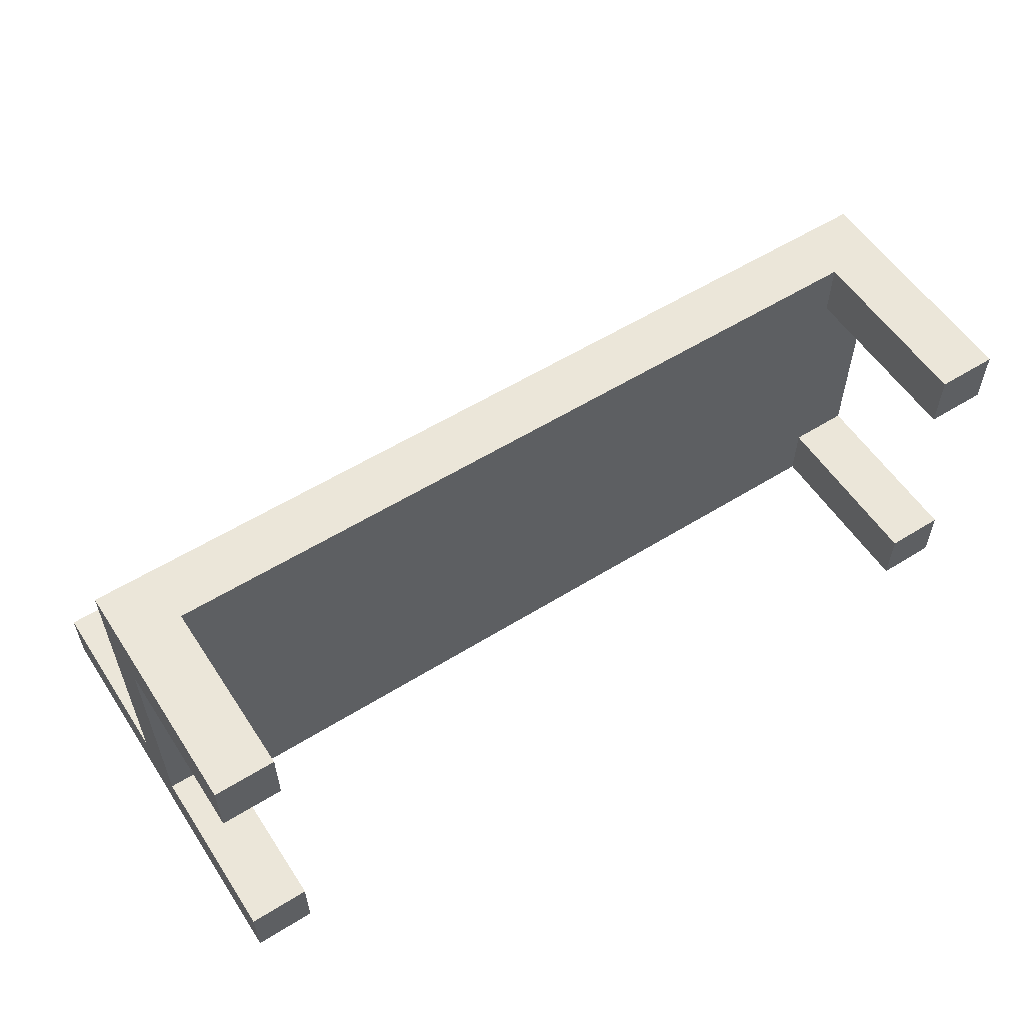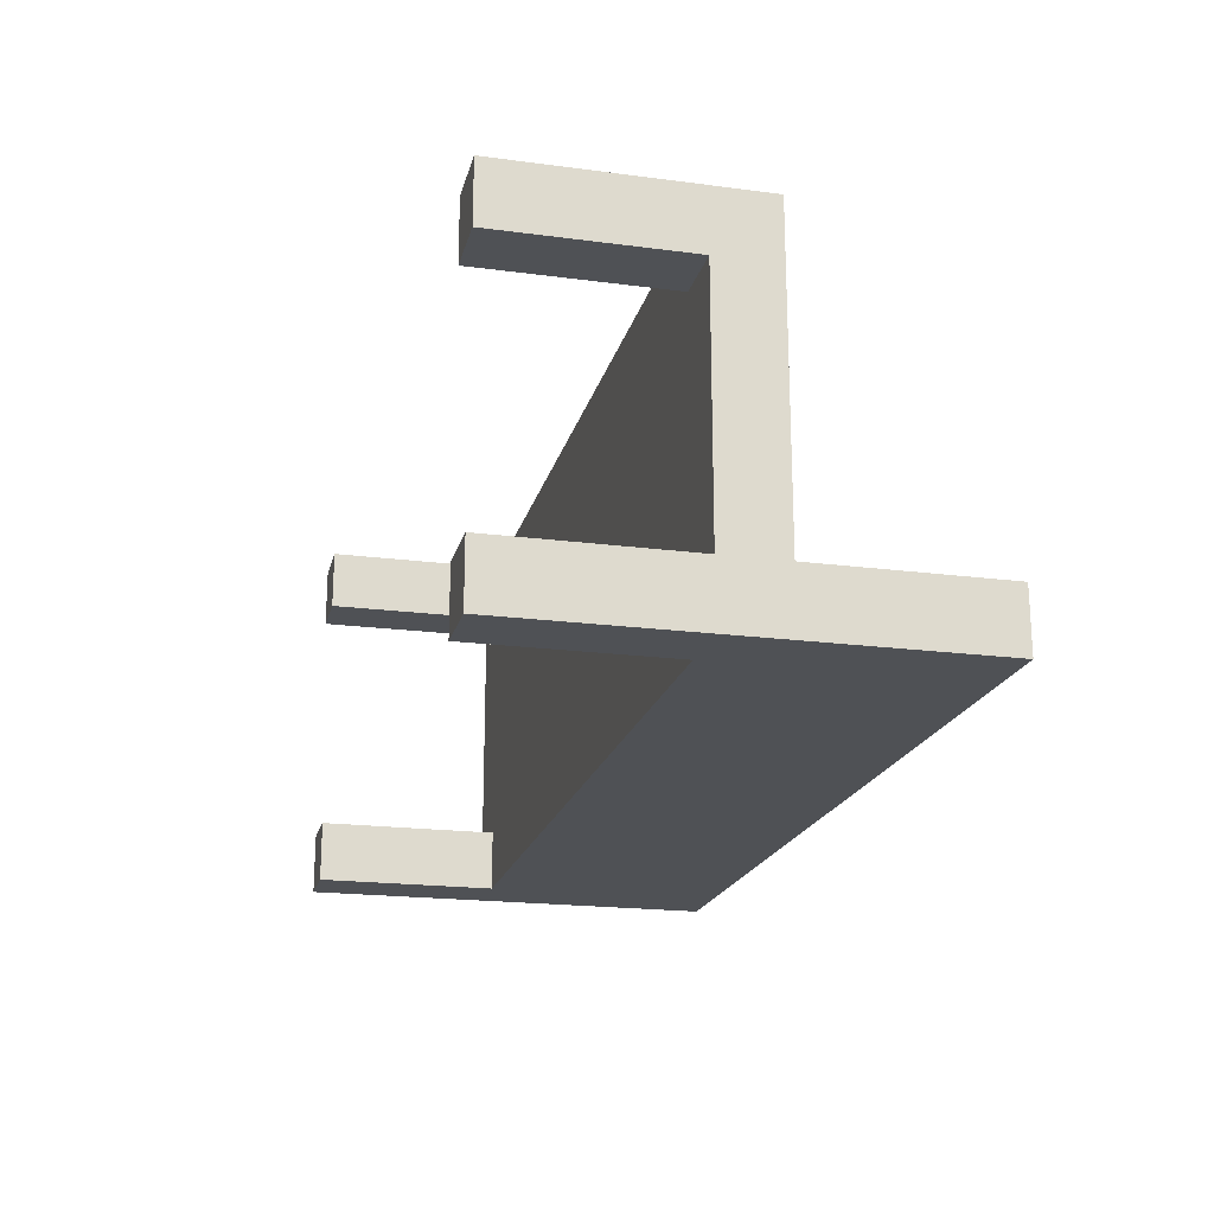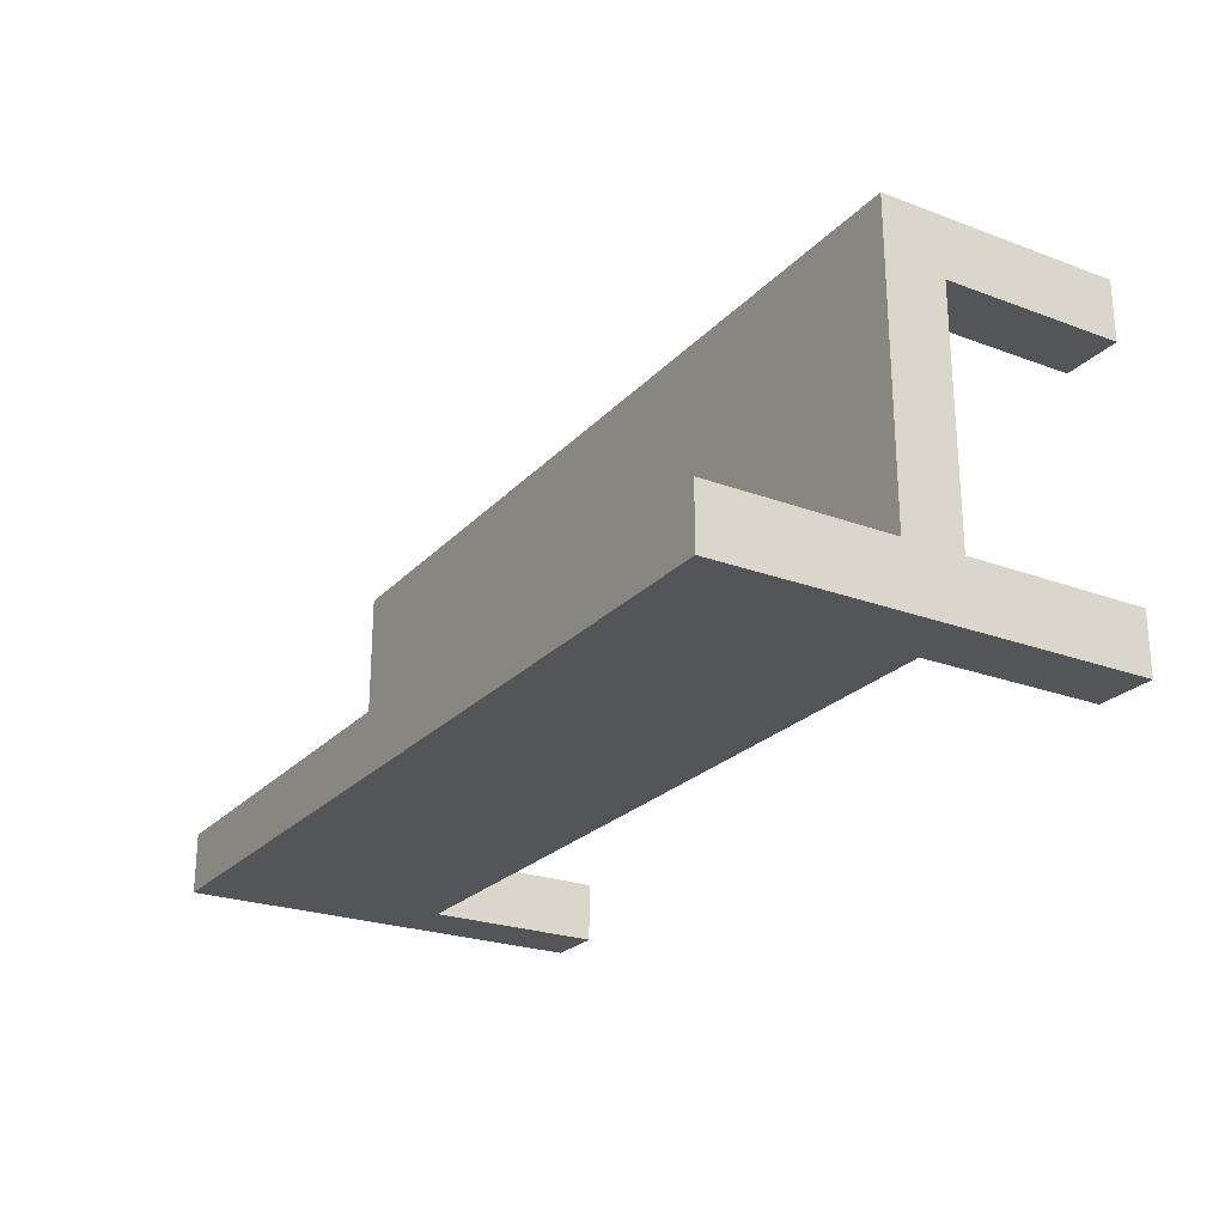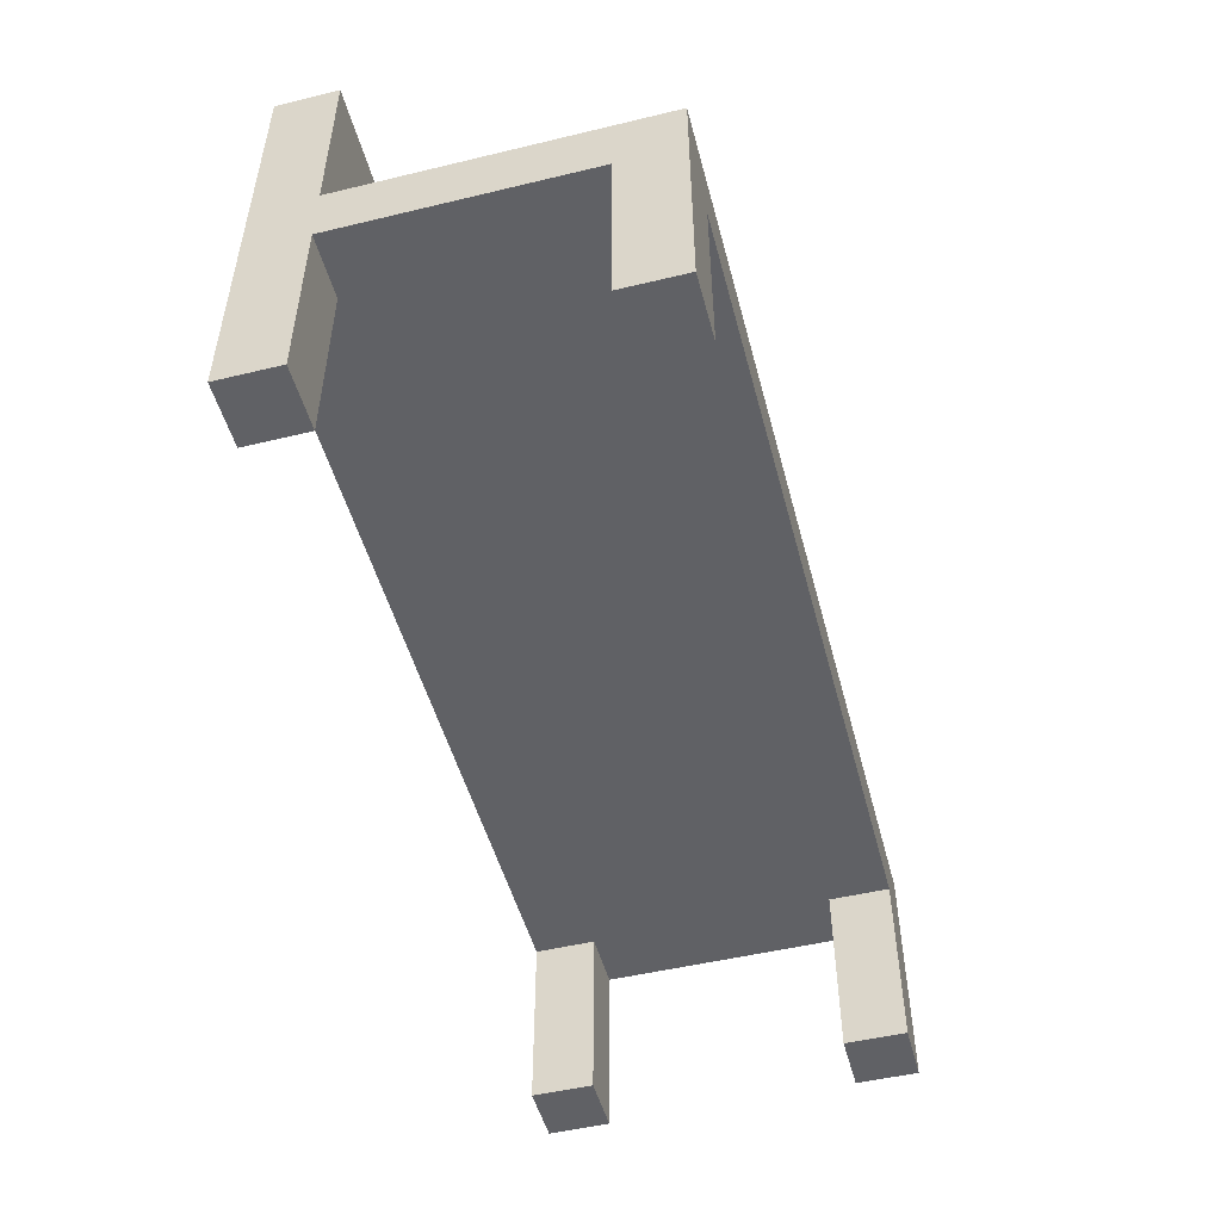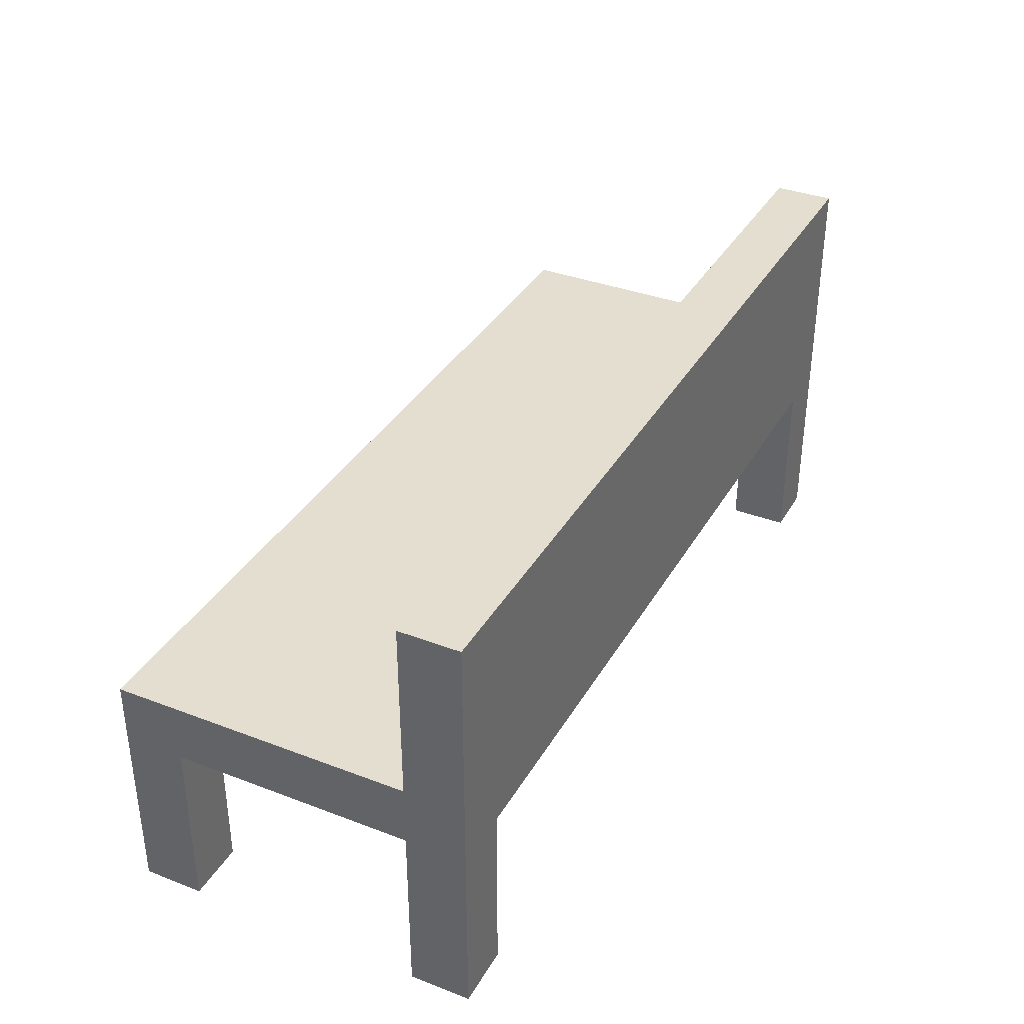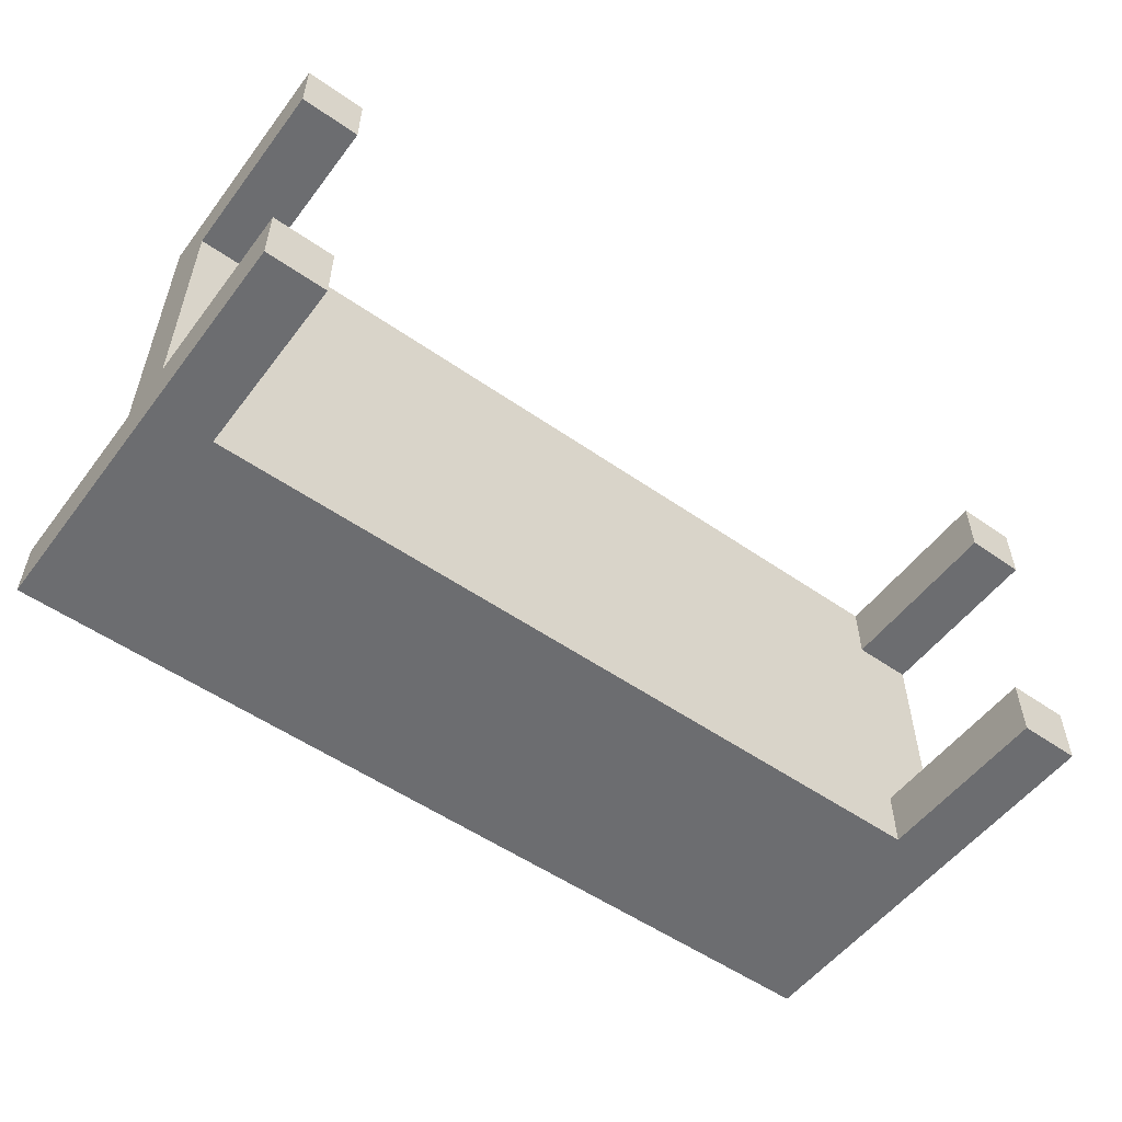
<metadata>
{"format":"obj","ext":"obj","renderer":"f3d","projection":"perspective","resolution":1024,"background":"white","views":[{"elev":56.3,"azim":-33.0,"up":"+Z"},{"elev":-19.8,"azim":76.4,"up":"+Z"},{"elev":-24.3,"azim":-121.5,"up":"+Z"},{"elev":-50.1,"azim":-75.2,"up":"+Y"},{"elev":35.8,"azim":116.6,"up":"+Y"},{"elev":-54.0,"azim":-36.5,"up":"+Z"}]}
</metadata>
<code>
v -7.5 0 3
v -7.5 0 2
v -7.5 0 -2
v -7.5 0 -3
v -7.5 3 2
v -7.5 3 -2
v -7.5 4 3
v -7.5 4 -2
v -7.5 7 -2
v -7.5 7 -3
v 6.5 0 3
v 6.5 0 2
v 6.5 0 -2
v 6.5 0 -3
v 6.5 3 3
v 6.5 3 2
v 6.5 3 -2
v 6.5 3 -3
v -6.5 0 3
v -6.5 0 2
v -6.5 0 -2
v -6.5 0 -3
v -6.5 3 3
v -6.5 3 2
v -6.5 3 -2
v -6.5 3 -3
v 7.5 0 3
v 7.5 0 2
v 7.5 0 -2
v 7.5 0 -3
v 7.5 3 2
v 7.5 3 -2
v 7.5 4 3
v 7.5 4 -2
v 7.5 7 -2
v 7.5 7 -3
v -7.5 0 3
v -7.5 4 3
v -6.5 0 3
v -6.5 3 3
v 6.5 0 3
v 6.5 3 3
v 7.5 0 3
v 7.5 4 3
v -7.5 0 -2
v -7.5 3 -2
v -7.5 4 -2
v -7.5 7 -2
v -6.5 0 -2
v -6.5 3 -2
v 6.5 0 -2
v 6.5 3 -2
v 7.5 0 -2
v 7.5 3 -2
v 7.5 4 -2
v 7.5 7 -2
v -7.5 0 2
v -7.5 3 2
v -6.5 0 2
v -6.5 3 2
v 6.5 0 2
v 6.5 3 2
v 7.5 0 2
v 7.5 3 2
v -7.5 0 -3
v -7.5 7 -3
v -6.5 0 -3
v -6.5 3 -3
v 6.5 0 -3
v 6.5 3 -3
v 7.5 0 -3
v 7.5 7 -3
v -7.5 0 3
v -6.5 0 3
v 6.5 0 3
v 7.5 0 3
v -7.5 0 2
v -6.5 0 2
v 6.5 0 2
v 7.5 0 2
v -7.5 0 -2
v -6.5 0 -2
v 6.5 0 -2
v 7.5 0 -2
v -7.5 0 -3
v -6.5 0 -3
v 6.5 0 -3
v 7.5 0 -3
v -6.5 3 3
v 6.5 3 3
v -7.5 3 2
v -6.5 3 2
v 6.5 3 2
v 7.5 3 2
v -7.5 3 -2
v -6.5 3 -2
v 6.5 3 -2
v 7.5 3 -2
v -6.5 3 -3
v 6.5 3 -3
v -7.5 4 3
v 7.5 4 3
v -7.5 4 -2
v 7.5 4 -2
v -7.5 7 -2
v 7.5 7 -2
v -7.5 7 -3
v 7.5 7 -3
f 5 2 1
f 6 4 3
f 7 5 1
f 7 6 5
f 8 4 6
f 8 6 7
f 9 4 8
f 10 4 9
f 15 12 11
f 16 12 15
f 17 14 13
f 18 14 17
f 19 20 23
f 23 20 24
f 21 22 25
f 25 22 26
f 27 28 31
f 29 30 32
f 27 31 33
f 31 32 33
f 32 30 34
f 33 32 34
f 34 30 35
f 35 30 36
f 39 38 37
f 40 38 39
f 42 38 40
f 43 42 41
f 44 38 42
f 44 42 43
f 49 46 45
f 50 46 49
f 53 52 51
f 54 52 53
f 55 48 47
f 56 48 55
f 57 58 59
f 59 58 60
f 61 62 63
f 63 62 64
f 65 66 67
f 67 66 68
f 68 66 70
f 69 70 71
f 70 66 72
f 71 70 72
f 77 74 73
f 78 74 77
f 79 76 75
f 80 76 79
f 85 82 81
f 86 82 85
f 87 84 83
f 88 84 87
f 92 90 89
f 93 90 92
f 95 92 91
f 95 94 93
f 95 93 92
f 96 94 95
f 97 94 96
f 98 94 97
f 99 97 96
f 100 97 99
f 101 102 103
f 103 102 104
f 105 106 107
f 107 106 108

</code>
